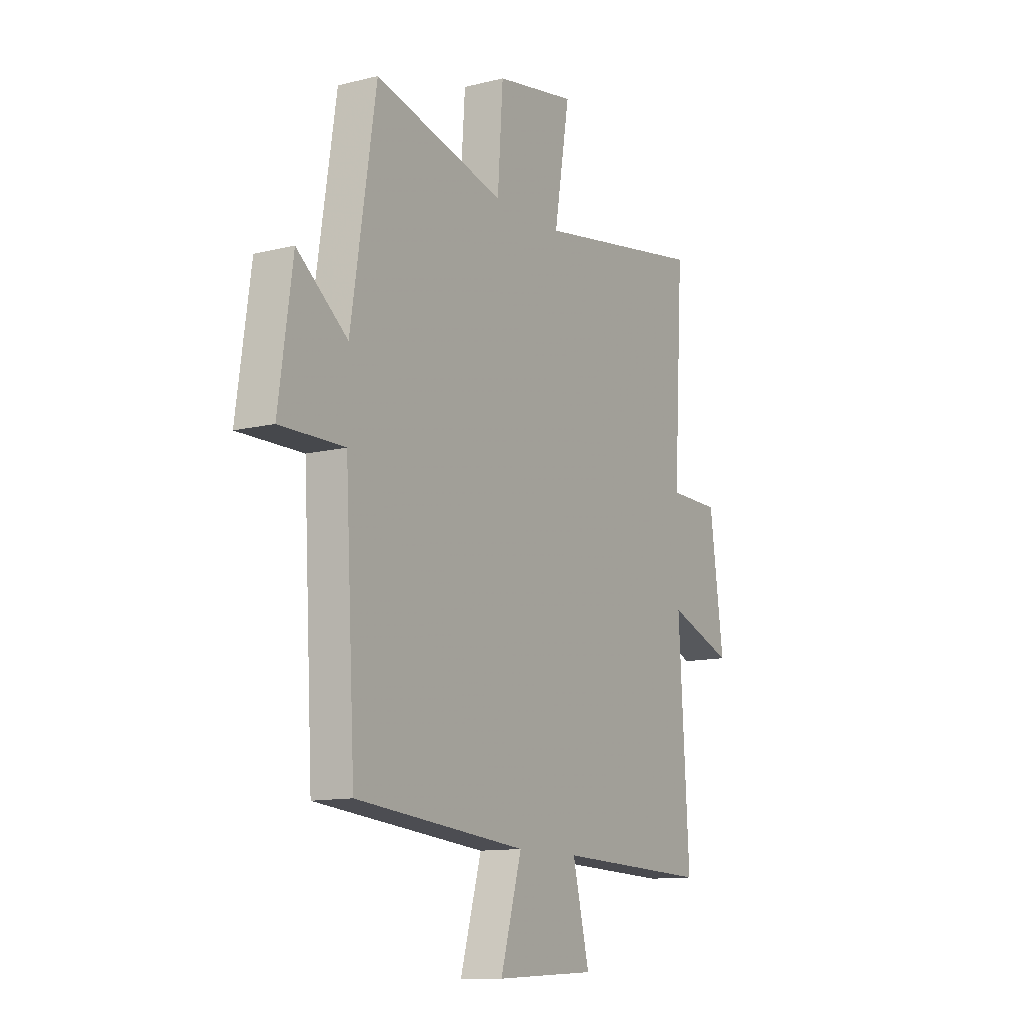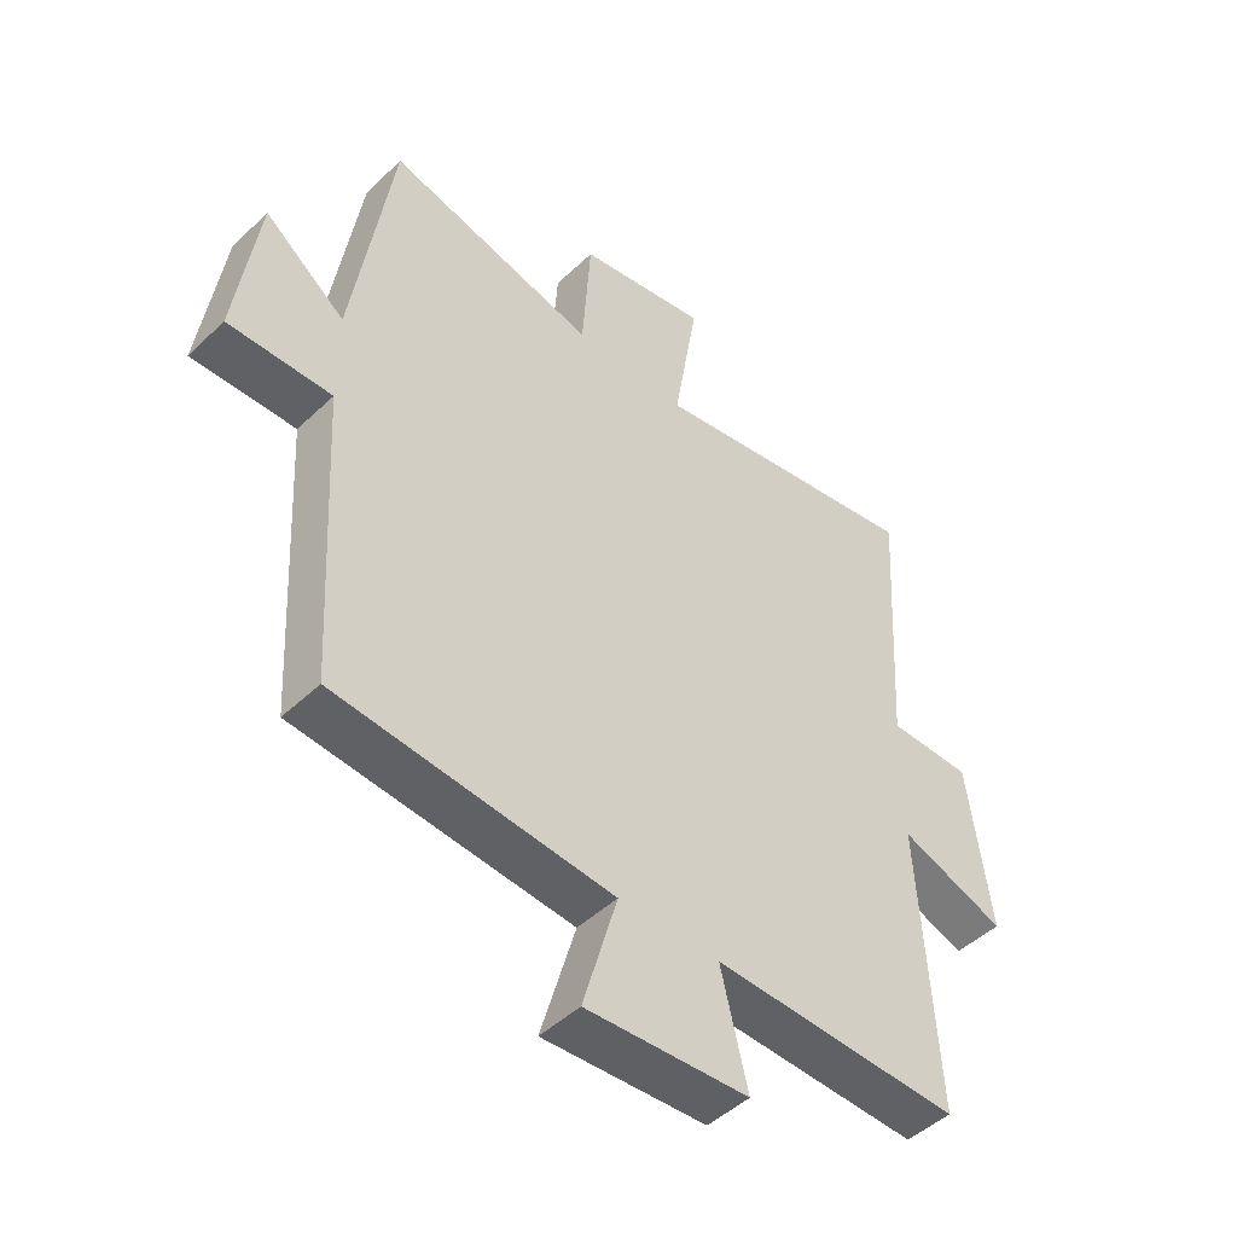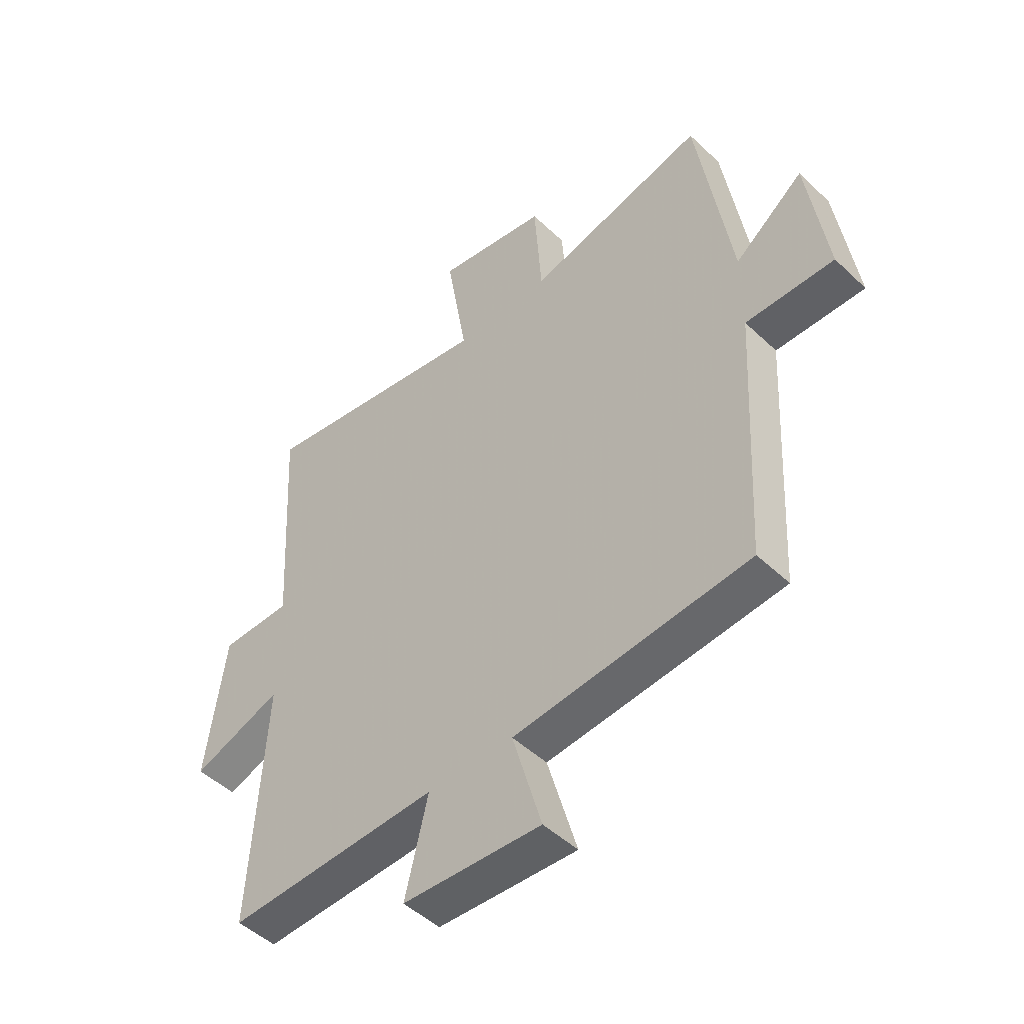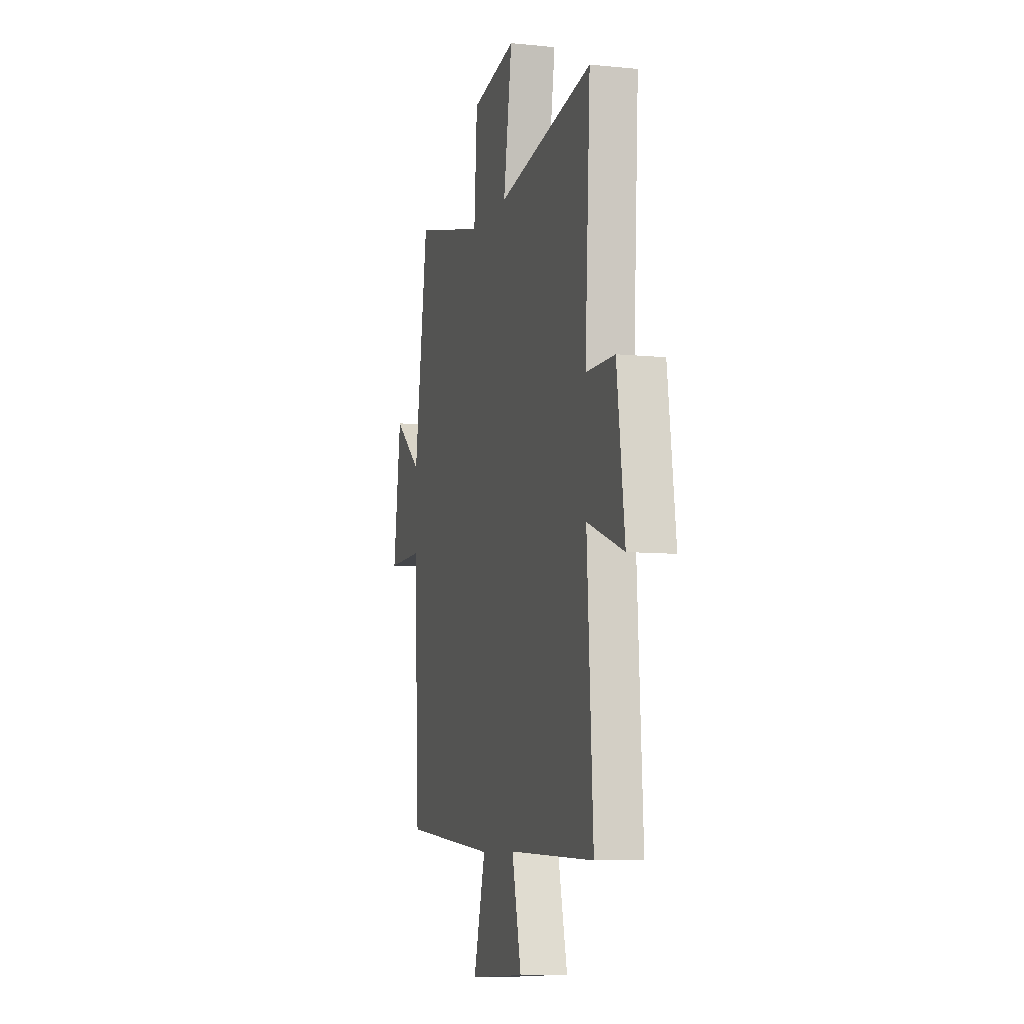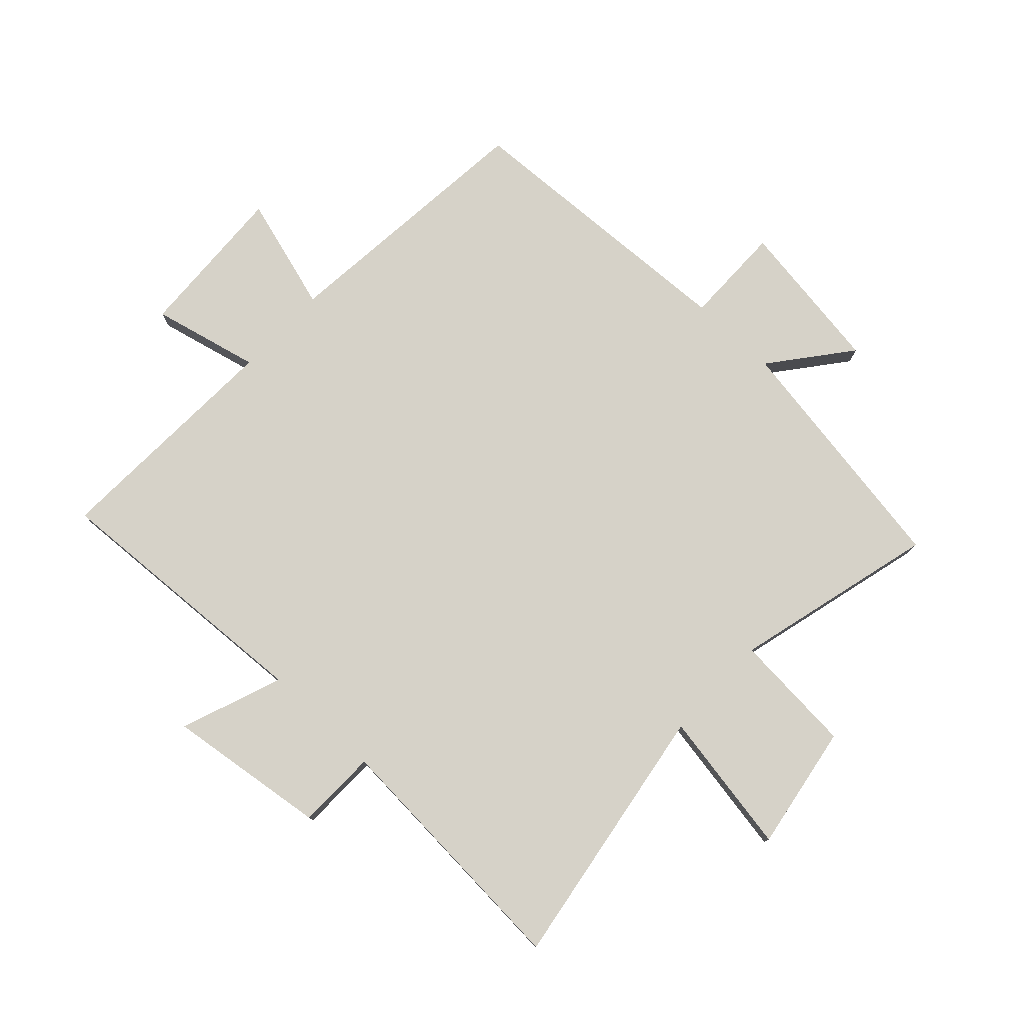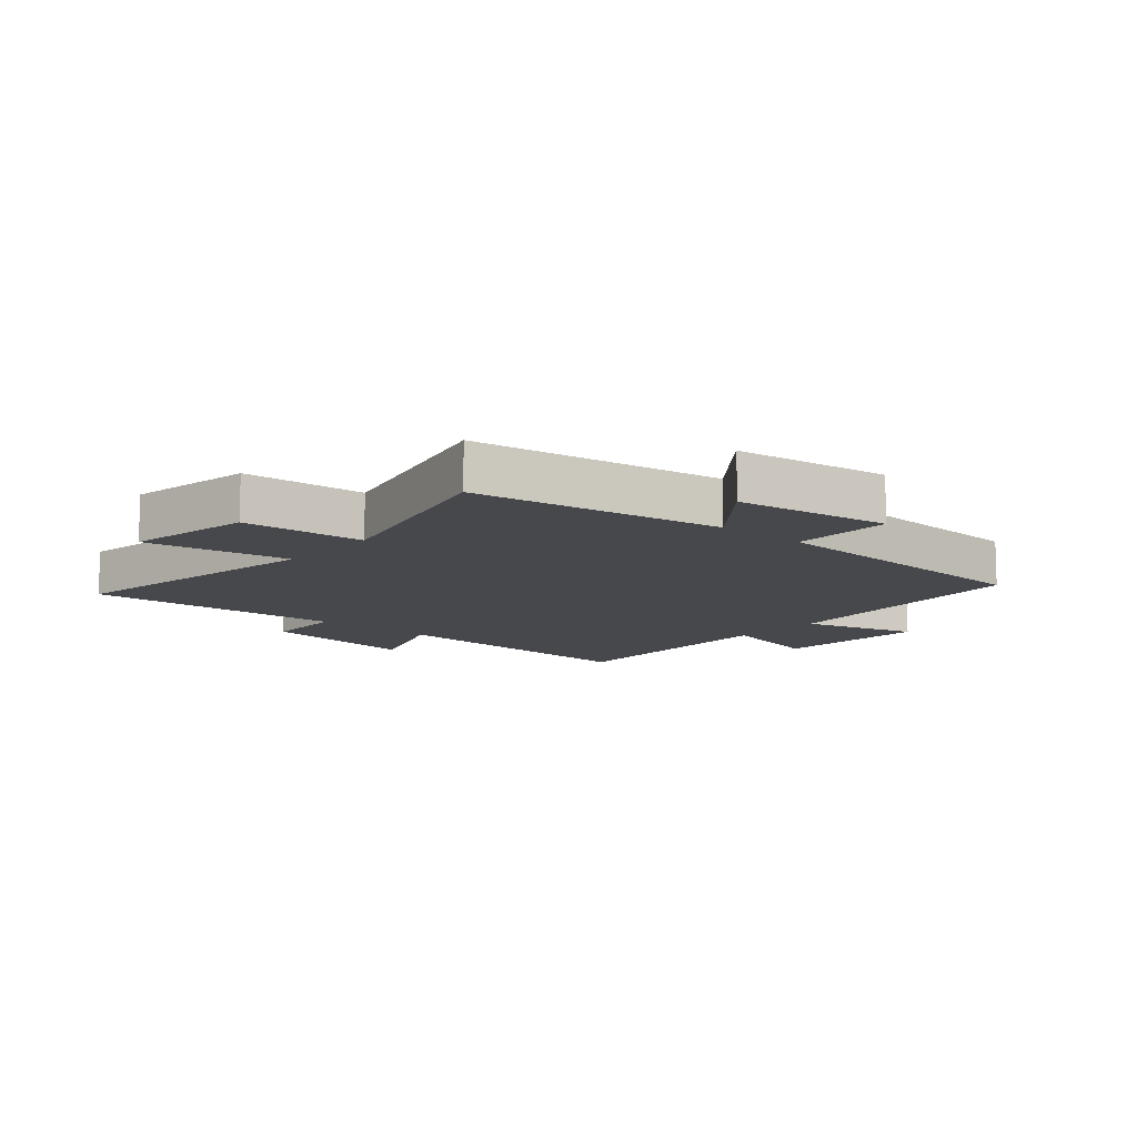
<metadata>
{"format":"obj","ext":"obj","renderer":"f3d","projection":"perspective","resolution":1024,"background":"white","views":[{"elev":-11.9,"azim":120.8,"up":"+Z"},{"elev":-47.2,"azim":136.9,"up":"+Z"},{"elev":-48.4,"azim":43.6,"up":"+Z"},{"elev":-8.3,"azim":-105.6,"up":"+Z"},{"elev":78.0,"azim":-46.7,"up":"+Y"},{"elev":-11.1,"azim":49.1,"up":"+Y"}]}
</metadata>
<code>
v -0.527 0.07 -0.514
v -0.5 0.07 -0.061
v -0.669 0.07 -0.123
v -0.633 0.07 0.143
v -0.5 0.07 0.145
v -0.525 0.07 0.573
v -0.082 0.07 0.5
v -0.122 0.07 0.739
v 0.086 0.07 0.703
v 0.1 0.07 0.5
v 0.436 0.07 0.585
v 0.5 0.07 0.172
v 0.63 0.07 0.274
v 0.666 0.07 0.018
v 0.5 0.07 0.02
v 0.474 0.07 -0.459
v 0.032 0.07 -0.5
v 0.087 0.07 -0.691
v -0.173 0.07 -0.677
v -0.13 0.07 -0.5
v -0.527 0 -0.514
v -0.5 0 -0.061
v -0.669 0 -0.123
v -0.633 0 0.143
v -0.5 0 0.145
v -0.525 0 0.573
v -0.082 0 0.5
v -0.122 0 0.739
v 0.086 0 0.703
v 0.1 0 0.5
v 0.436 0 0.585
v 0.5 0 0.172
v 0.63 0 0.274
v 0.666 0 0.018
v 0.5 0 0.02
v 0.474 0 -0.459
v 0.032 0 -0.5
v 0.087 0 -0.691
v -0.173 0 -0.677
v -0.13 0 -0.5
f 17 18 19 20
f 15 16 17 20
f 15 20 1 2
f 12 13 14 15
f 12 15 2
f 11 12 2
f 10 11 2
f 7 8 9 10
f 7 10 2 3
f 5 6 7
f 5 7 3
f 3 4 5
f 40 39 38 37
f 40 37 36 35
f 22 21 40 35
f 35 34 33 32
f 22 35 32
f 22 32 31
f 22 31 30
f 30 29 28 27
f 23 22 30 27
f 27 26 25
f 23 27 25
f 25 24 23
f 1 21 22 2
f 2 22 23 3
f 3 23 24 4
f 4 24 25 5
f 5 25 26 6
f 6 26 27 7
f 7 27 28 8
f 8 28 29 9
f 9 29 30 10
f 10 30 31 11
f 11 31 32 12
f 12 32 33 13
f 13 33 34 14
f 14 34 35 15
f 15 35 36 16
f 16 36 37 17
f 17 37 38 18
f 18 38 39 19
f 19 39 40 20
f 20 40 21 1

</code>
